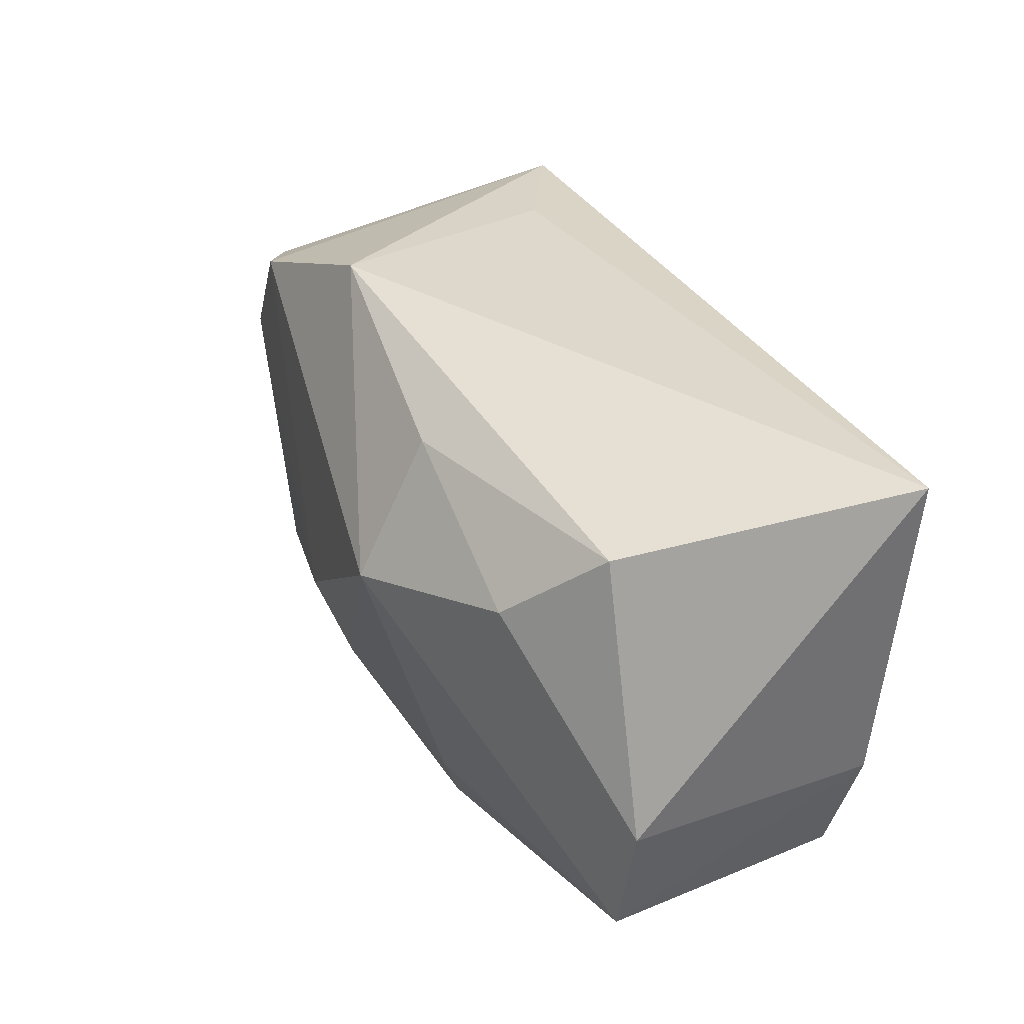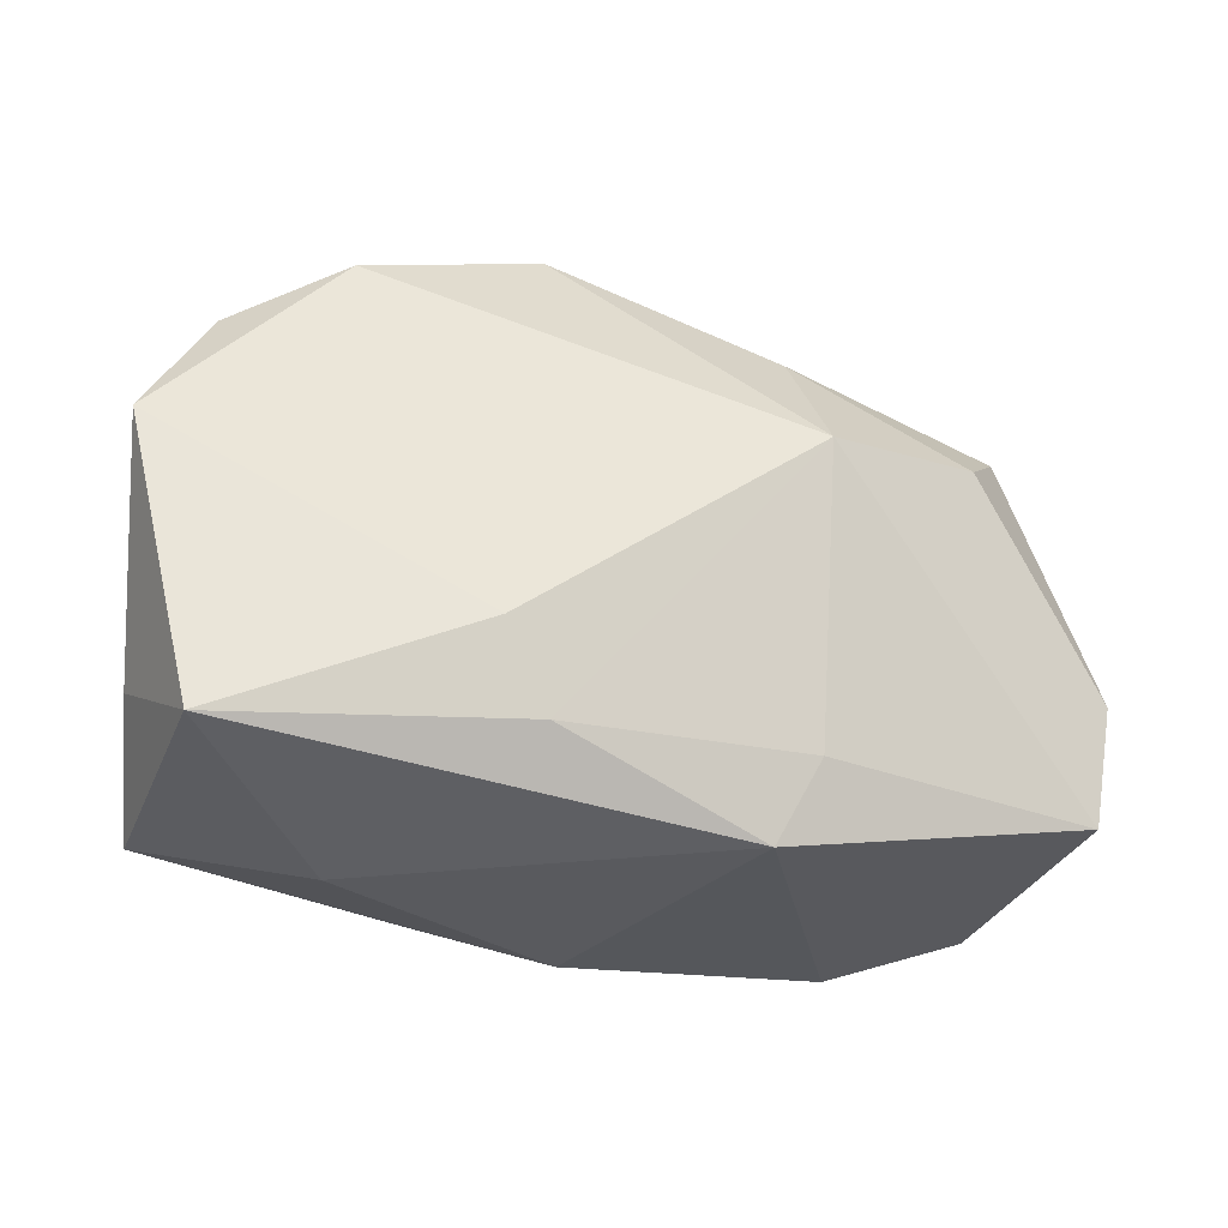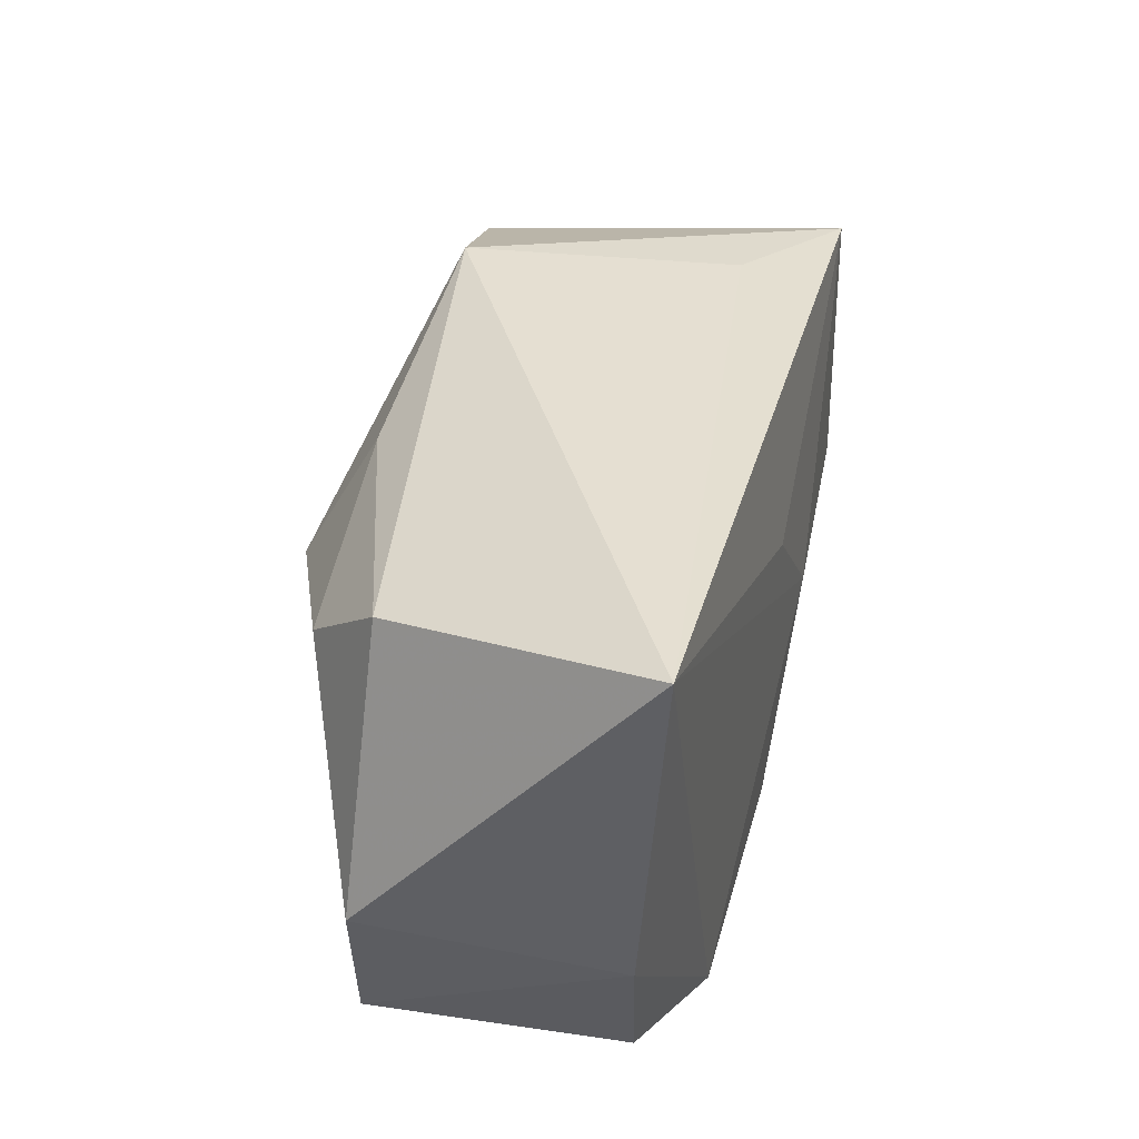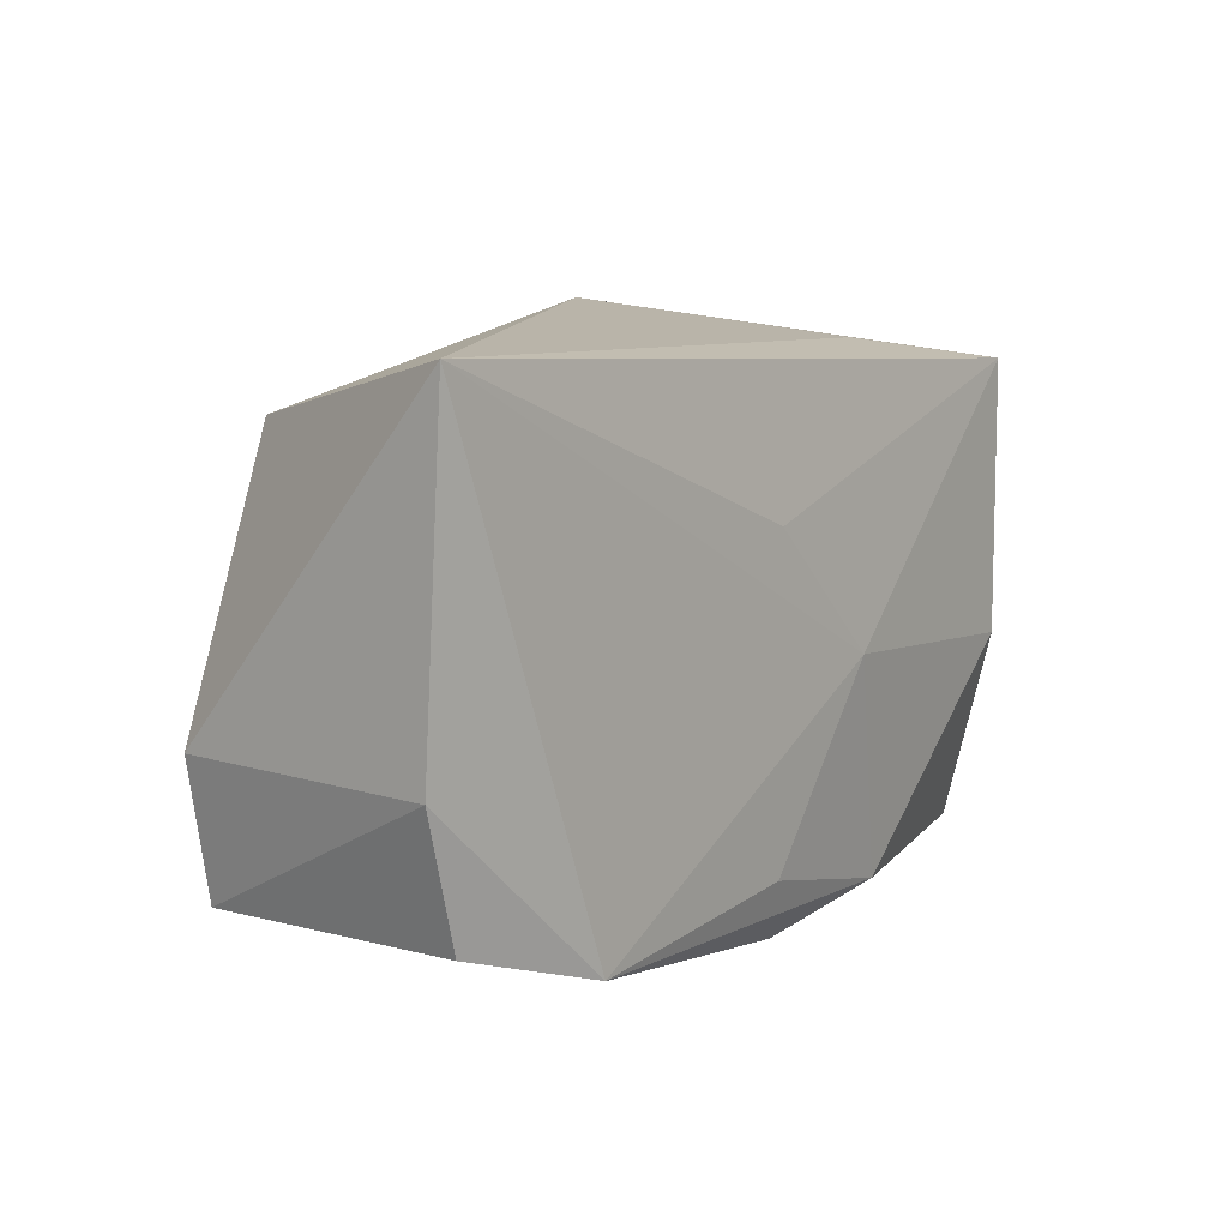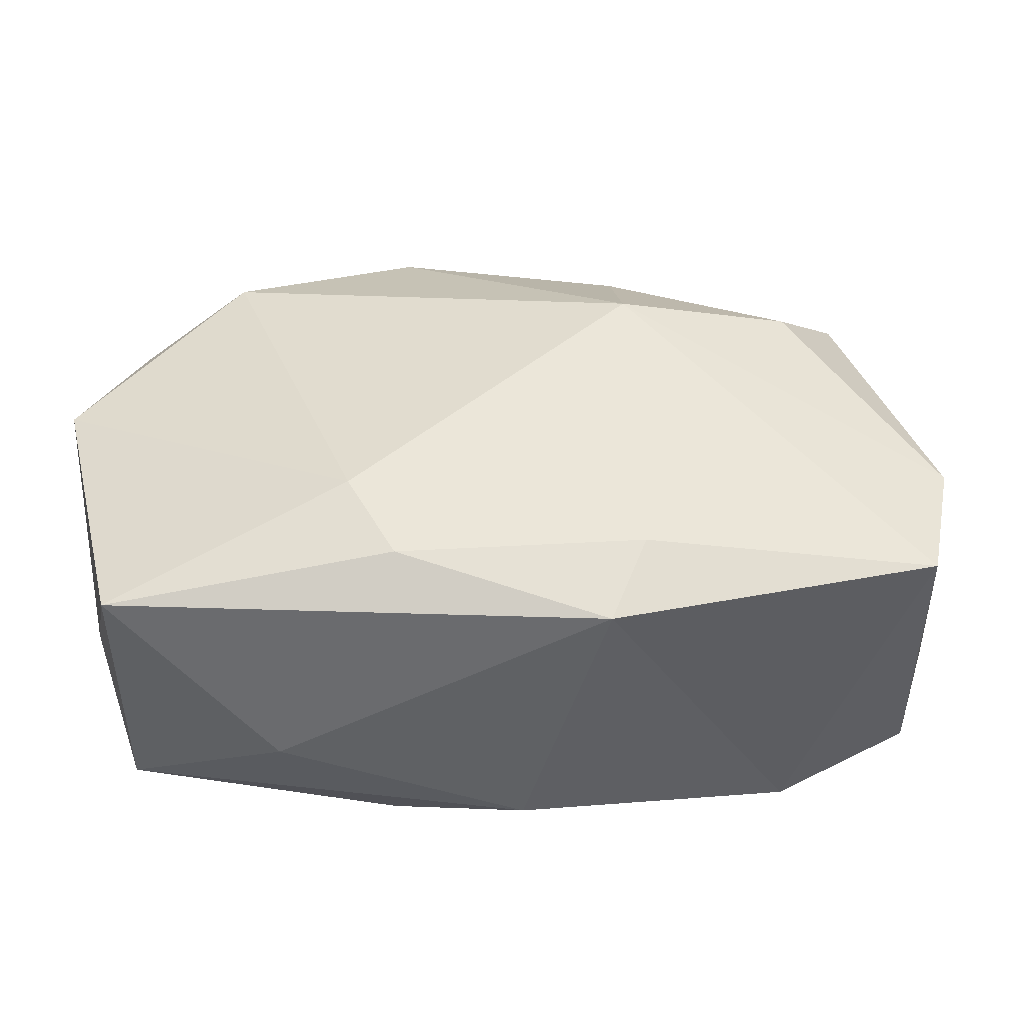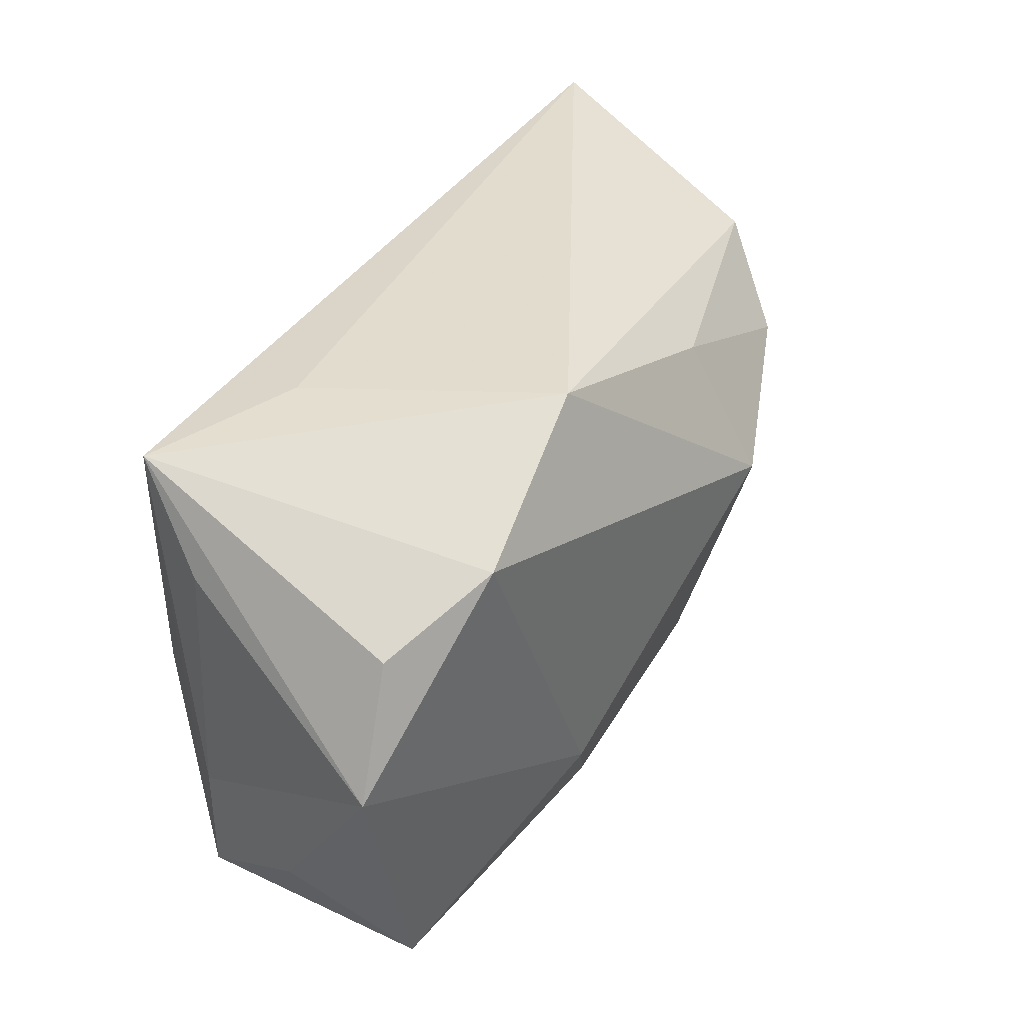
<metadata>
{"format":"obj","ext":"obj","renderer":"f3d","projection":"perspective","resolution":1024,"background":"white","views":[{"elev":35.6,"azim":-112.1,"up":"+Y"},{"elev":-33.4,"azim":164.0,"up":"+Y"},{"elev":37.0,"azim":-73.0,"up":"+Y"},{"elev":9.7,"azim":-49.9,"up":"+Y"},{"elev":-47.5,"azim":-174.7,"up":"+Y"},{"elev":39.3,"azim":124.5,"up":"+Y"}]}
</metadata>
<code>
v -0.03889 -0.004741 -0.007027
v 0.0248 0.01767 -0.01695
v 0.03357 -0.02111 -0.01412
v 0.03576 -0.0096 0.006013
v -0.01201 -0.01708 -0.01361
v 0.03077 0.01945 0.01386
v 0.0183 0.02147 0.007679
v -0.002797 0.009136 0.01671
v 0.03513 -0.02111 0.006826
v 0.03415 0.01322 -0.01312
v -0.002318 -0.01739 0.01631
v -0.008787 -0.02374 -0.01125
v -0.01138 0.006491 -0.02058
v -0.0341 -0.0163 0.01374
v 0.009458 0.02436 -0.01367
v 0.03405 0.01215 0.006325
v -0.02597 0.01109 -0.01371
v 0.01278 -0.01215 -0.01806
v 0.008862 -0.01869 -0.01572
v 0.007649 -0.001686 0.01678
v 0.0007445 -0.02316 0.01327
v -0.03805 0.02297 0.01678
v -0.02272 -0.01989 0.01678
v 0.02115 -0.02374 0.002572
v 0.0302 -0.003335 0.01426
v -0.01018 0.01792 -0.01425
v -0.03655 -0.01619 -0.007405
v -0.03113 0.0178 -0.006625
v 0.0371 -0.0143 -0.003752
v 0.01264 -0.02072 0.01452
v 0.03959 0.00289 -0.0147
v -0.0376 -0.0051 0.01456
f 20 22 23
f 12 23 27
f 3 18 31
f 9 24 3
f 3 24 12
f 5 27 13
f 12 27 5
f 22 15 28
f 14 27 23
f 8 22 20
f 6 25 9
f 22 8 6
f 6 8 20
f 20 25 6
f 9 25 30
f 30 25 20
f 31 9 29
f 29 3 31
f 9 3 29
f 19 3 12
f 18 3 19
f 12 5 19
f 13 18 19
f 19 5 13
f 22 28 1
f 28 17 1
f 13 27 1
f 1 17 13
f 32 23 22
f 32 14 23
f 22 1 32
f 27 14 32
f 32 1 27
f 10 6 31
f 7 15 22
f 22 6 7
f 7 6 15
f 4 9 31
f 4 6 9
f 21 24 9
f 9 30 21
f 21 30 23
f 21 23 12
f 12 24 21
f 20 23 11
f 11 30 20
f 23 30 11
f 26 28 15
f 26 17 28
f 26 15 13
f 13 17 26
f 15 6 2
f 6 10 2
f 13 15 2
f 2 10 31
f 2 18 13
f 31 18 2
f 31 6 16
f 16 4 31
f 6 4 16

</code>
